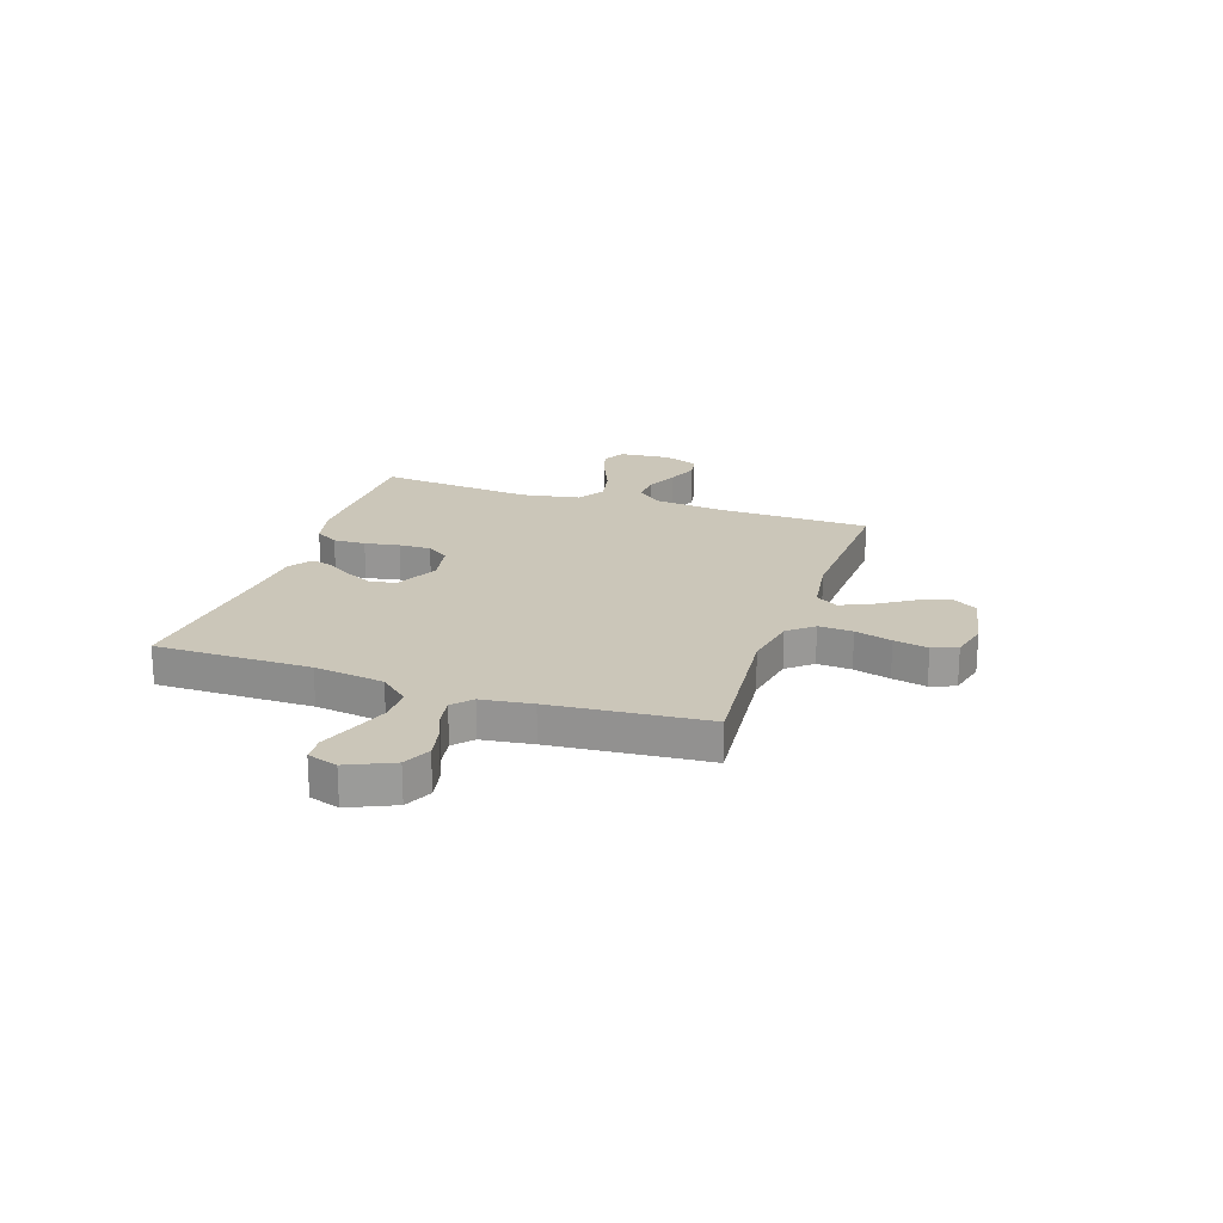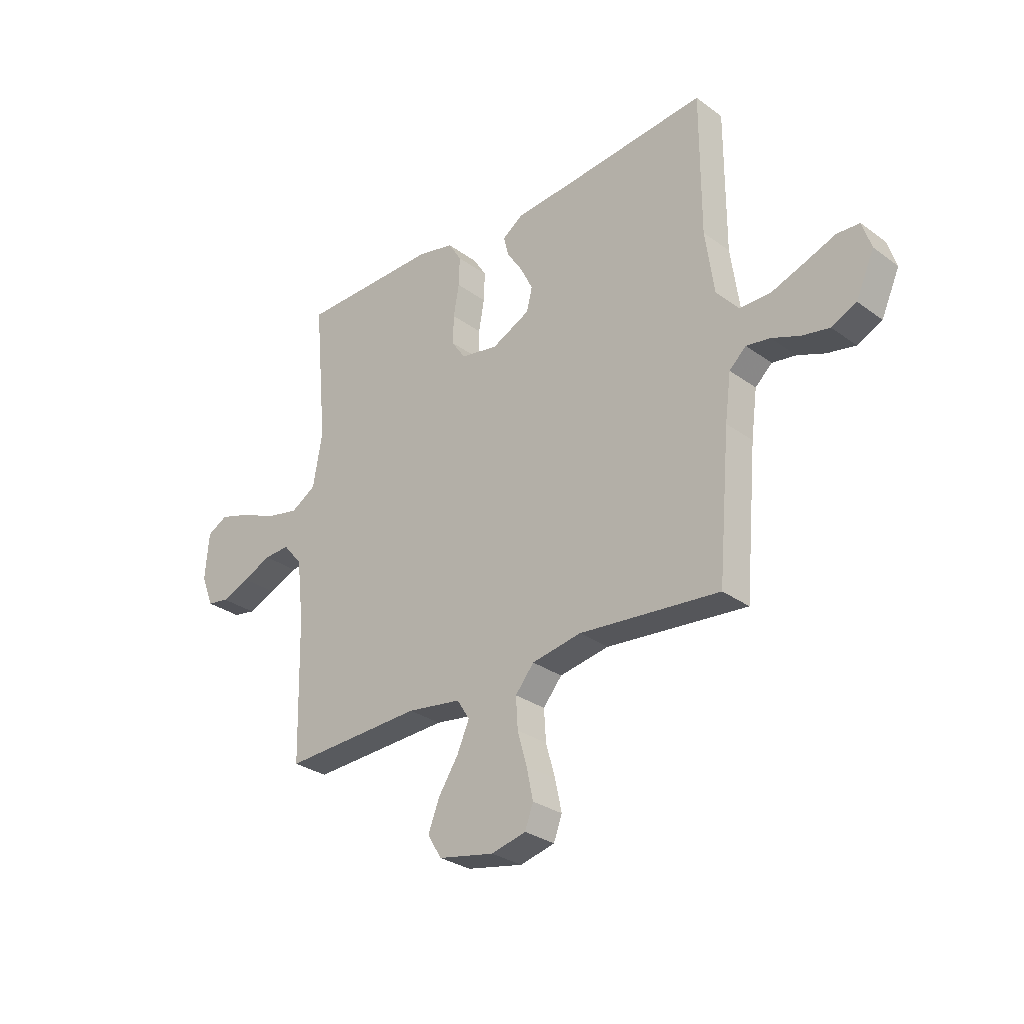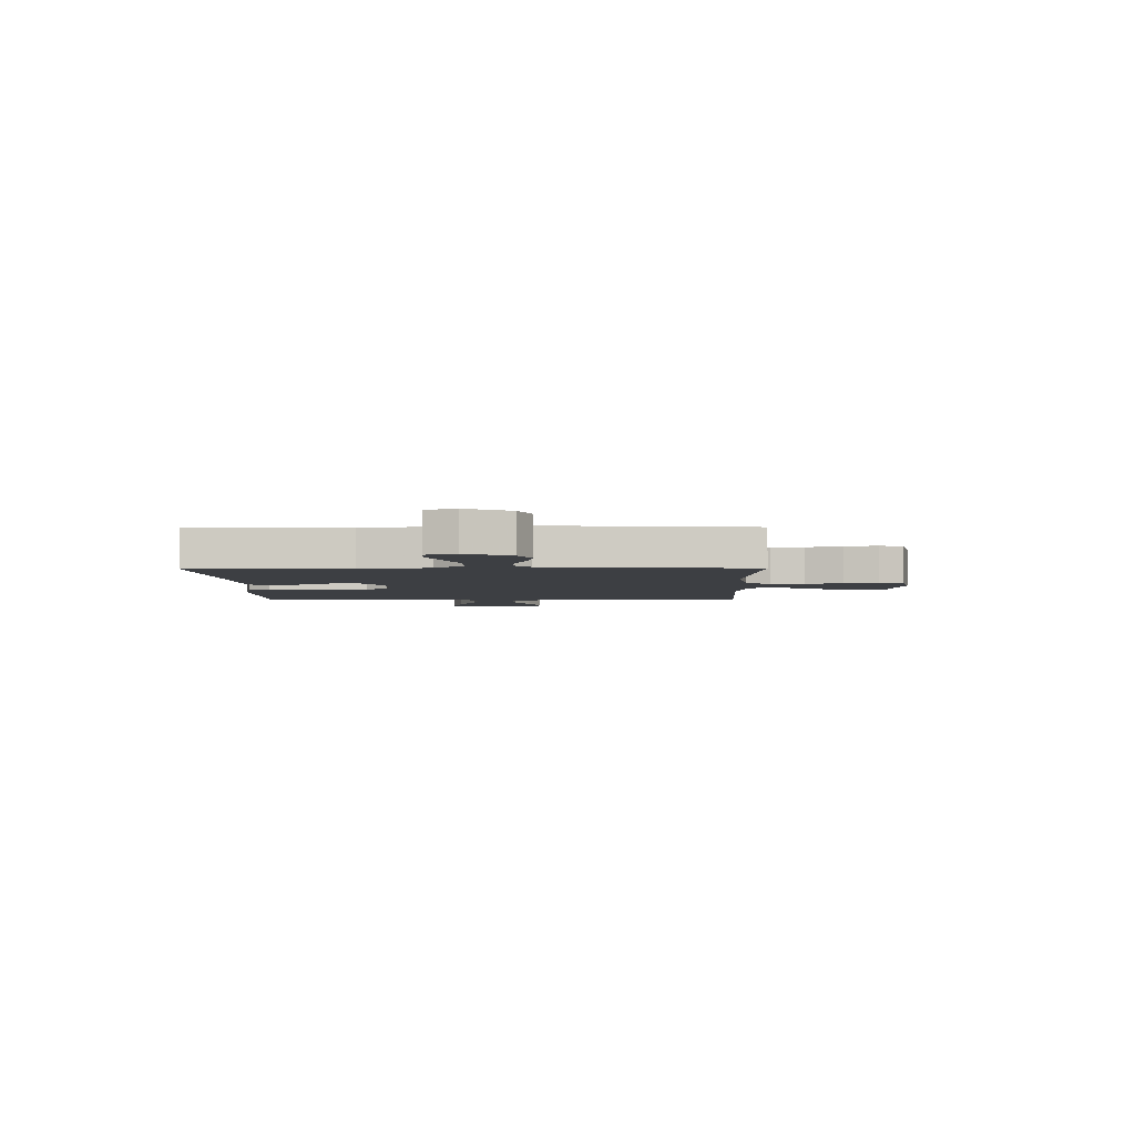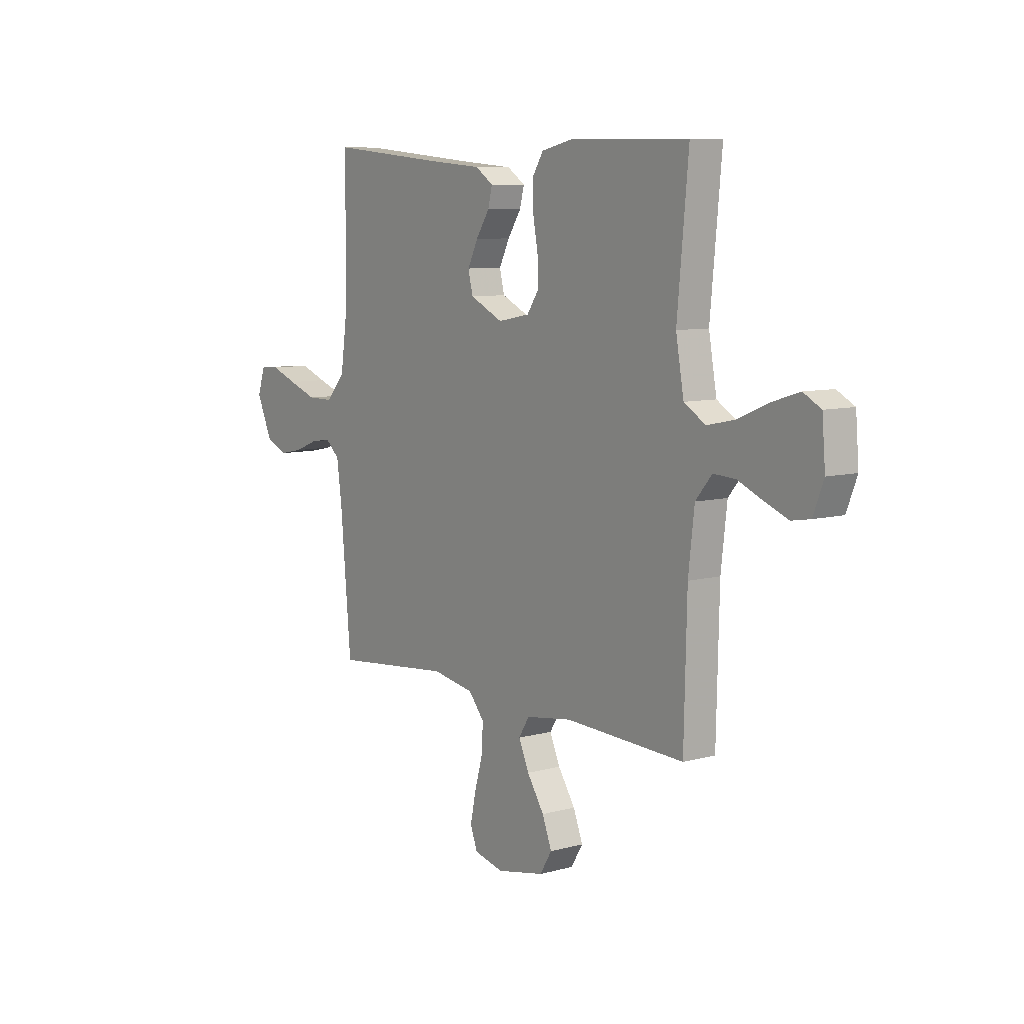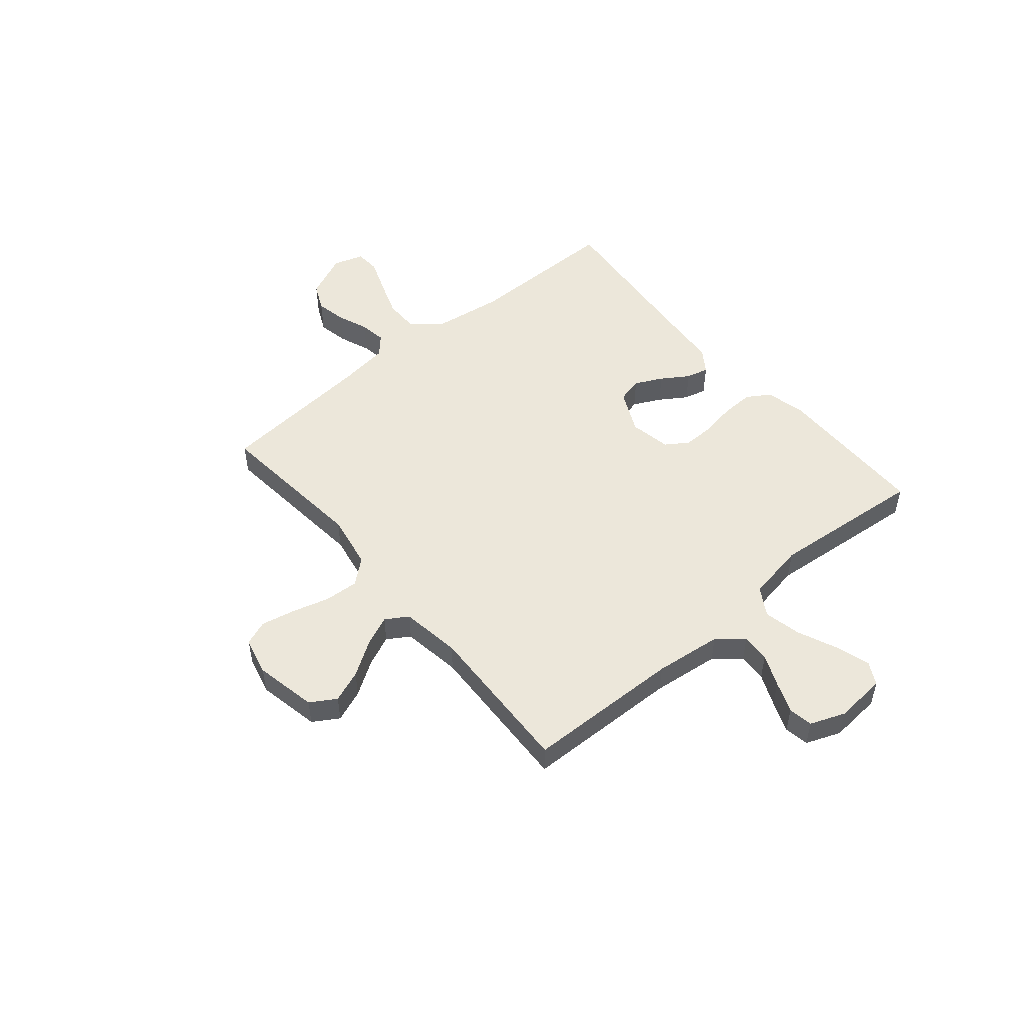
<metadata>
{"format":"obj","ext":"obj","renderer":"f3d","projection":"perspective","resolution":1024,"background":"white","views":[{"elev":20.8,"azim":108.6,"up":"+Y"},{"elev":-29.6,"azim":43.2,"up":"+Z"},{"elev":-3.9,"azim":91.1,"up":"+Y"},{"elev":8.2,"azim":-126.7,"up":"+Z"},{"elev":51.0,"azim":-130.1,"up":"+Y"}]}
</metadata>
<code>
v -0.5 0.07 -0.5
v -0.507 0.07 -0.2
v -0.522 0.07 -0.07
v -0.563 0.07 -0.021
v -0.618 0.07 -0.024
v -0.68 0.07 -0.051
v -0.74 0.07 -0.075
v -0.787 0.07 -0.067
v -0.813 0.07 0
v -0.805 0.07 0.099
v -0.761 0.07 0.123
v -0.694 0.07 0.102
v -0.617 0.07 0.069
v -0.546 0.07 0.054
v -0.492 0.07 0.087
v -0.472 0.07 0.2
v -0.5 0.07 0.5
v -0.2 0.07 0.504
v -0.122 0.07 0.486
v -0.094 0.07 0.441
v -0.096 0.07 0.379
v -0.108 0.07 0.312
v -0.109 0.07 0.25
v -0.08 0.07 0.207
v 0 0.07 0.192
v 0.083 0.07 0.232
v 0.095 0.07 0.281
v 0.069 0.07 0.334
v 0.035 0.07 0.386
v 0.024 0.07 0.429
v 0.069 0.07 0.46
v 0.2 0.07 0.471
v 0.5 0.07 0.5
v 0.5 0.07 0.2
v 0.519 0.07 0.065
v 0.567 0.07 0.01
v 0.632 0.07 0.01
v 0.704 0.07 0.036
v 0.77 0.07 0.061
v 0.818 0.07 0.058
v 0.837 0.07 0
v 0.798 0.07 -0.087
v 0.745 0.07 -0.112
v 0.685 0.07 -0.1
v 0.626 0.07 -0.077
v 0.575 0.07 -0.069
v 0.539 0.07 -0.102
v 0.526 0.07 -0.2
v 0.5 0.07 -0.5
v 0.2 0.07 -0.471
v 0.094 0.07 -0.49
v 0.054 0.07 -0.538
v 0.058 0.07 -0.604
v 0.078 0.07 -0.675
v 0.092 0.07 -0.741
v 0.074 0.07 -0.789
v 0 0.07 -0.807
v -0.12 0.07 -0.783
v -0.15 0.07 -0.734
v -0.126 0.07 -0.672
v -0.083 0.07 -0.606
v -0.057 0.07 -0.547
v -0.084 0.07 -0.504
v -0.2 0.07 -0.487
v -0.5 0 -0.5
v -0.507 0 -0.2
v -0.522 0 -0.07
v -0.563 0 -0.021
v -0.618 0 -0.024
v -0.68 0 -0.051
v -0.74 0 -0.075
v -0.787 0 -0.067
v -0.813 0 0
v -0.805 0 0.099
v -0.761 0 0.123
v -0.694 0 0.102
v -0.617 0 0.069
v -0.546 0 0.054
v -0.492 0 0.087
v -0.472 0 0.2
v -0.5 0 0.5
v -0.2 0 0.504
v -0.122 0 0.486
v -0.094 0 0.441
v -0.096 0 0.379
v -0.108 0 0.312
v -0.109 0 0.25
v -0.08 0 0.207
v 0 0 0.192
v 0.083 0 0.232
v 0.095 0 0.281
v 0.069 0 0.334
v 0.035 0 0.386
v 0.024 0 0.429
v 0.069 0 0.46
v 0.2 0 0.471
v 0.5 0 0.5
v 0.5 0 0.2
v 0.519 0 0.065
v 0.567 0 0.01
v 0.632 0 0.01
v 0.704 0 0.036
v 0.77 0 0.061
v 0.818 0 0.058
v 0.837 0 0
v 0.798 0 -0.087
v 0.745 0 -0.112
v 0.685 0 -0.1
v 0.626 0 -0.077
v 0.575 0 -0.069
v 0.539 0 -0.102
v 0.526 0 -0.2
v 0.5 0 -0.5
v 0.2 0 -0.471
v 0.094 0 -0.49
v 0.054 0 -0.538
v 0.058 0 -0.604
v 0.078 0 -0.675
v 0.092 0 -0.741
v 0.074 0 -0.789
v 0 0 -0.807
v -0.12 0 -0.783
v -0.15 0 -0.734
v -0.126 0 -0.672
v -0.083 0 -0.606
v -0.057 0 -0.547
v -0.084 0 -0.504
v -0.2 0 -0.487
f 58 59 60 61
f 58 61 62
f 57 58 62
f 56 57 62
f 53 54 55 56
f 53 56 62
f 52 53 62 63
f 48 49 50
f 47 48 50 51
f 46 47 51
f 42 43 44 45
f 42 45 46
f 41 42 46
f 38 39 40 41
f 37 38 41 46
f 36 37 46 51
f 32 33 34
f 32 34 35
f 31 32 35
f 28 29 30 31
f 27 28 31 35
f 26 27 35 36
f 19 20 21 22
f 19 22 23
f 16 17 18 19
f 15 16 19 23
f 14 15 23 24
f 10 11 12 13
f 10 13 14
f 9 10 14
f 8 9 14
f 5 6 7 8
f 5 8 14 24
f 64 1 2
f 63 64 2 3
f 51 52 63 3
f 25 26 36 51
f 4 5 24 25
f 3 4 25 51
f 125 124 123 122
f 126 125 122
f 126 122 121
f 126 121 120
f 120 119 118 117
f 126 120 117
f 127 126 117 116
f 114 113 112
f 115 114 112 111
f 115 111 110
f 109 108 107 106
f 110 109 106
f 110 106 105
f 105 104 103 102
f 110 105 102 101
f 115 110 101 100
f 98 97 96
f 99 98 96
f 99 96 95
f 95 94 93 92
f 99 95 92 91
f 100 99 91 90
f 86 85 84 83
f 87 86 83
f 83 82 81 80
f 87 83 80 79
f 88 87 79 78
f 77 76 75 74
f 78 77 74
f 78 74 73
f 78 73 72
f 72 71 70 69
f 88 78 72 69
f 66 65 128
f 67 66 128 127
f 67 127 116 115
f 115 100 90 89
f 89 88 69 68
f 115 89 68 67
f 1 65 66 2
f 2 66 67 3
f 3 67 68 4
f 4 68 69 5
f 5 69 70 6
f 6 70 71 7
f 7 71 72 8
f 8 72 73 9
f 9 73 74 10
f 10 74 75 11
f 11 75 76 12
f 12 76 77 13
f 13 77 78 14
f 14 78 79 15
f 15 79 80 16
f 16 80 81 17
f 17 81 82 18
f 18 82 83 19
f 19 83 84 20
f 20 84 85 21
f 21 85 86 22
f 22 86 87 23
f 23 87 88 24
f 24 88 89 25
f 25 89 90 26
f 26 90 91 27
f 27 91 92 28
f 28 92 93 29
f 29 93 94 30
f 30 94 95 31
f 31 95 96 32
f 32 96 97 33
f 33 97 98 34
f 34 98 99 35
f 35 99 100 36
f 36 100 101 37
f 37 101 102 38
f 38 102 103 39
f 39 103 104 40
f 40 104 105 41
f 41 105 106 42
f 42 106 107 43
f 43 107 108 44
f 44 108 109 45
f 45 109 110 46
f 46 110 111 47
f 47 111 112 48
f 48 112 113 49
f 49 113 114 50
f 50 114 115 51
f 51 115 116 52
f 52 116 117 53
f 53 117 118 54
f 54 118 119 55
f 55 119 120 56
f 56 120 121 57
f 57 121 122 58
f 58 122 123 59
f 59 123 124 60
f 60 124 125 61
f 61 125 126 62
f 62 126 127 63
f 63 127 128 64
f 64 128 65 1

</code>
